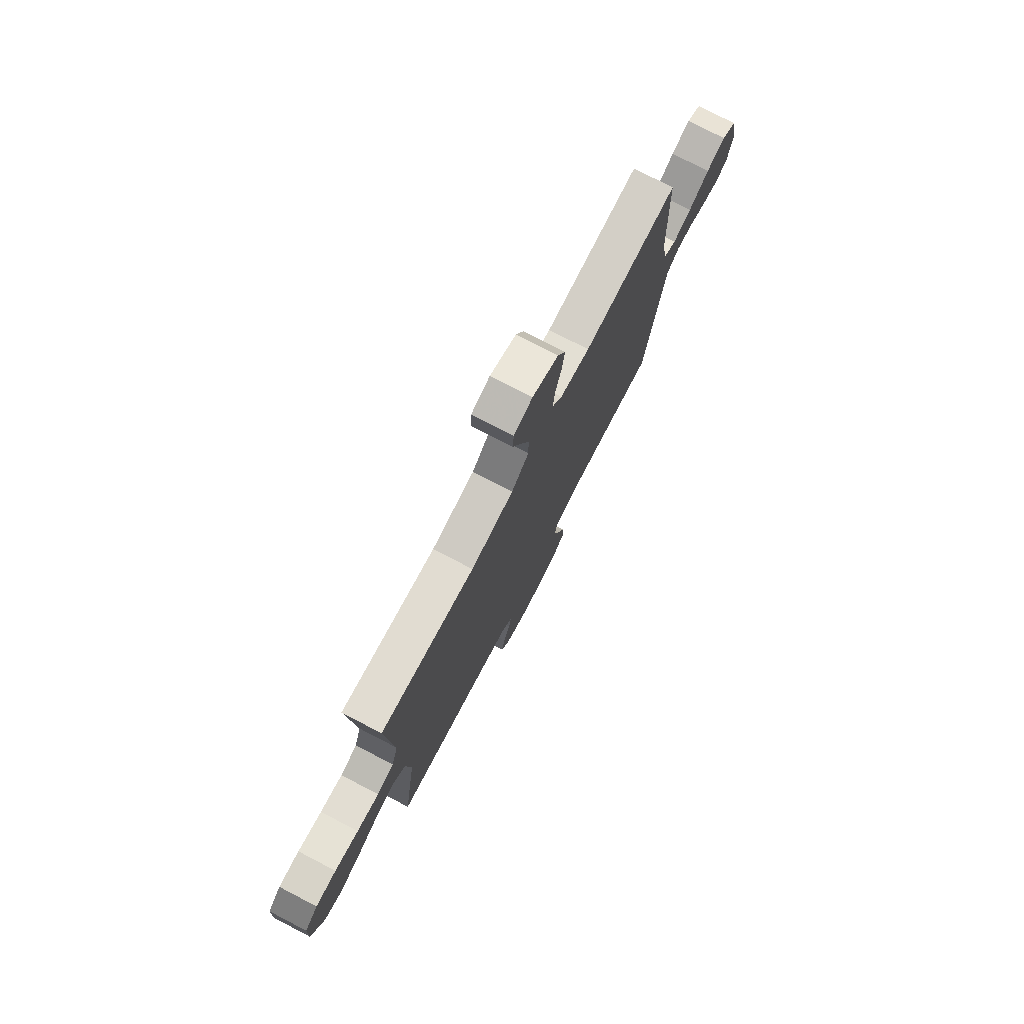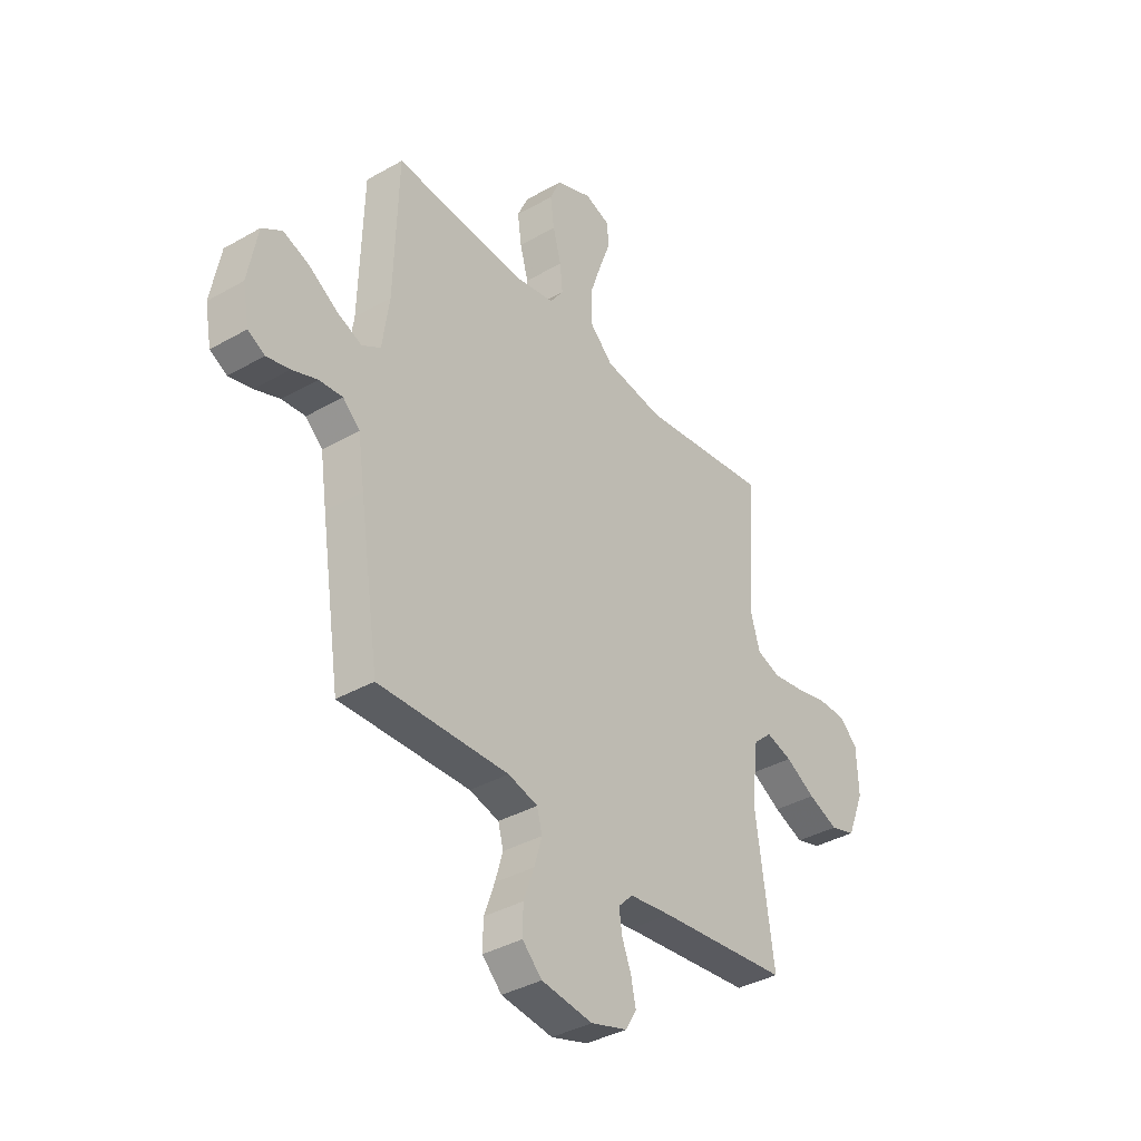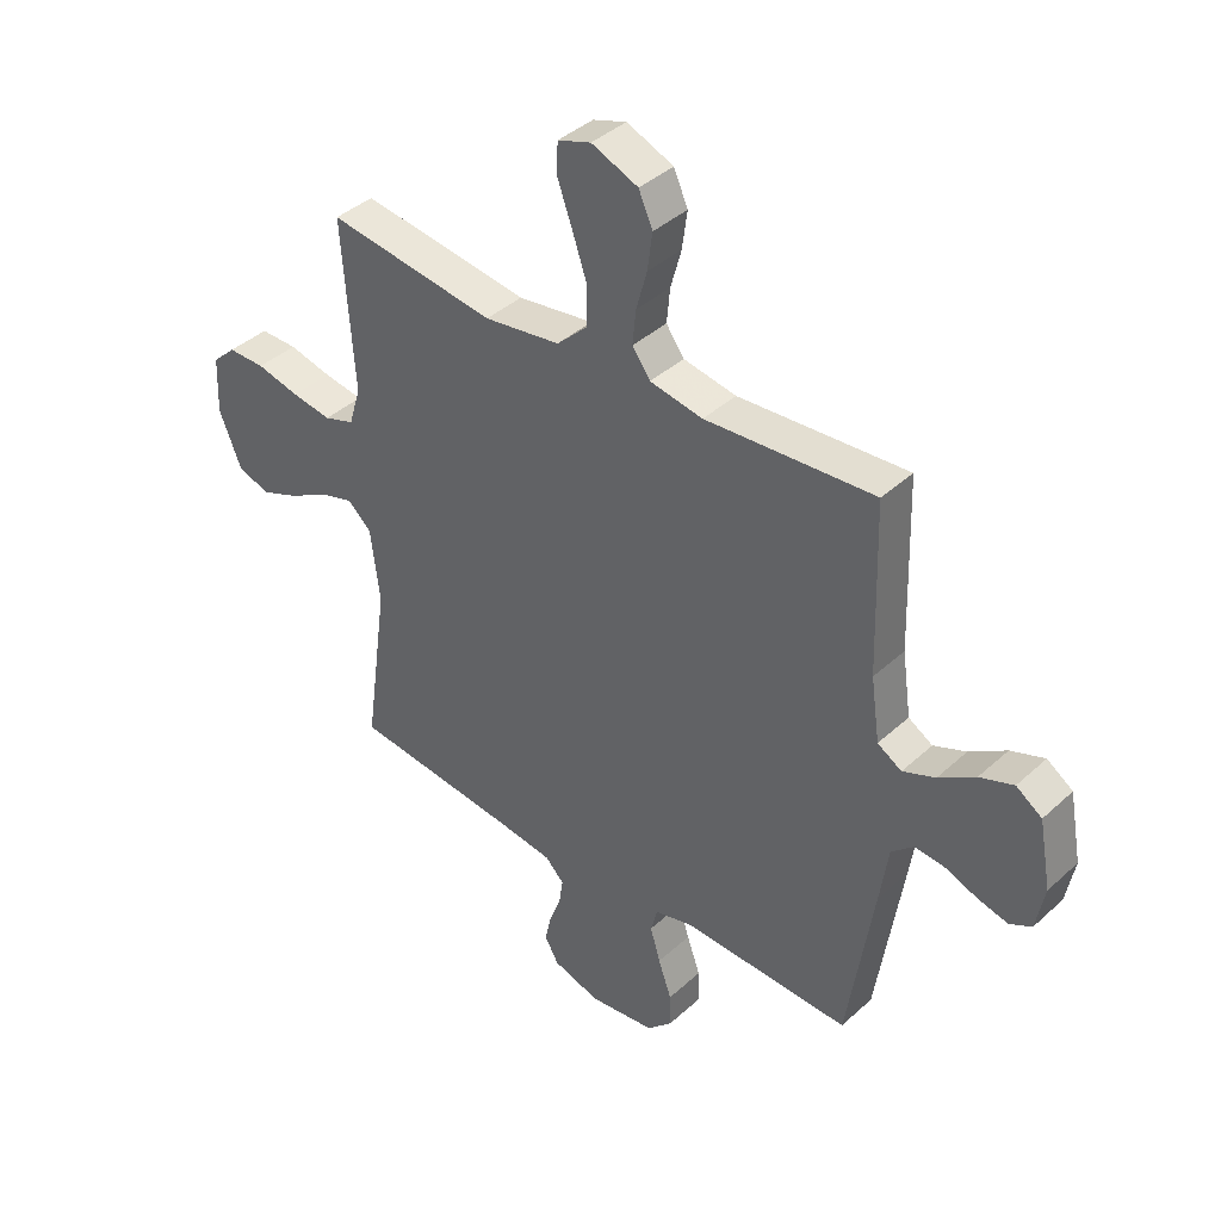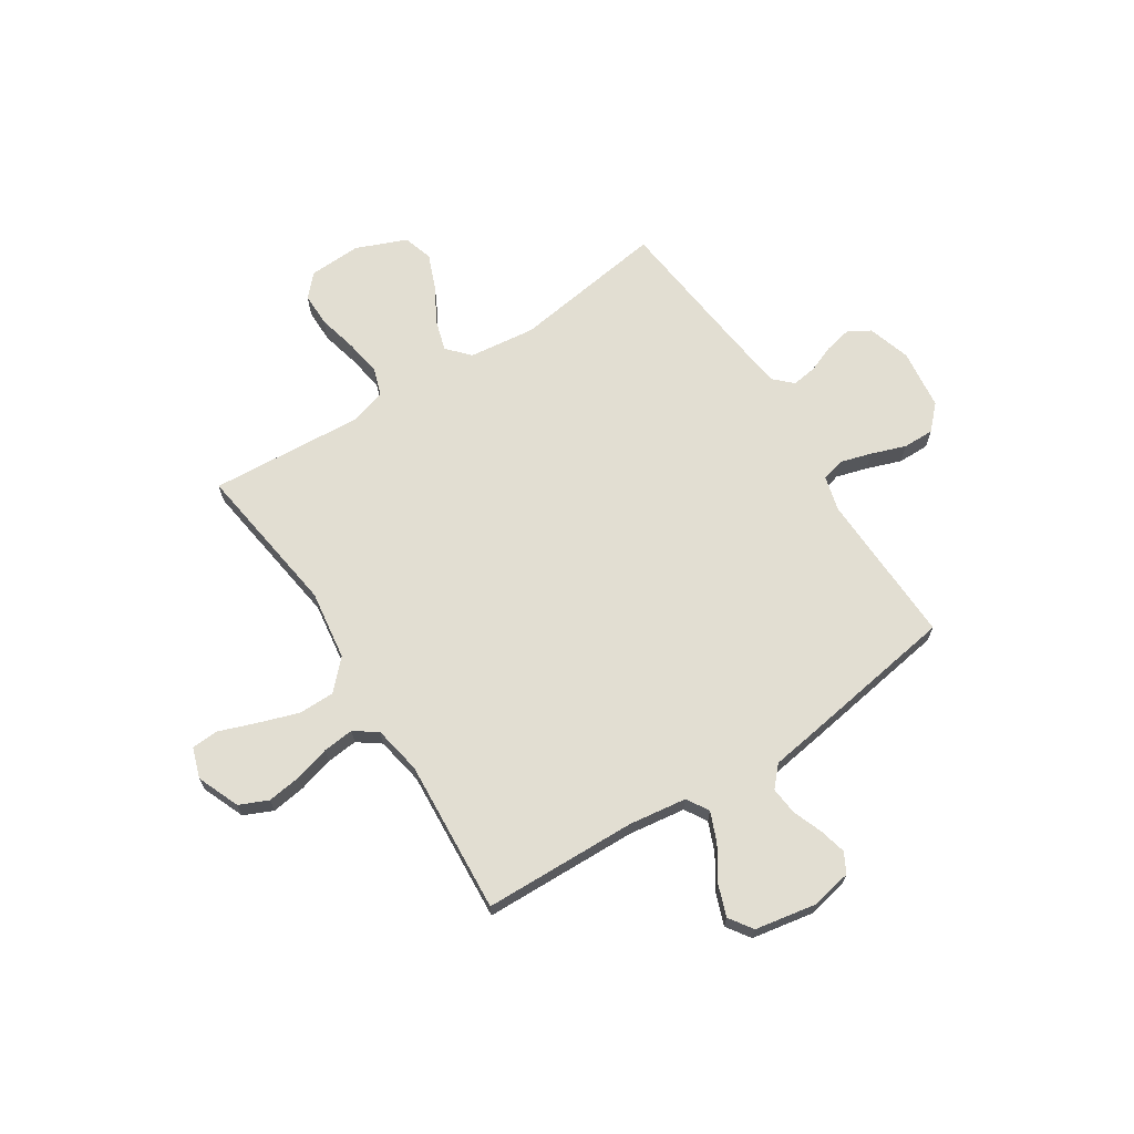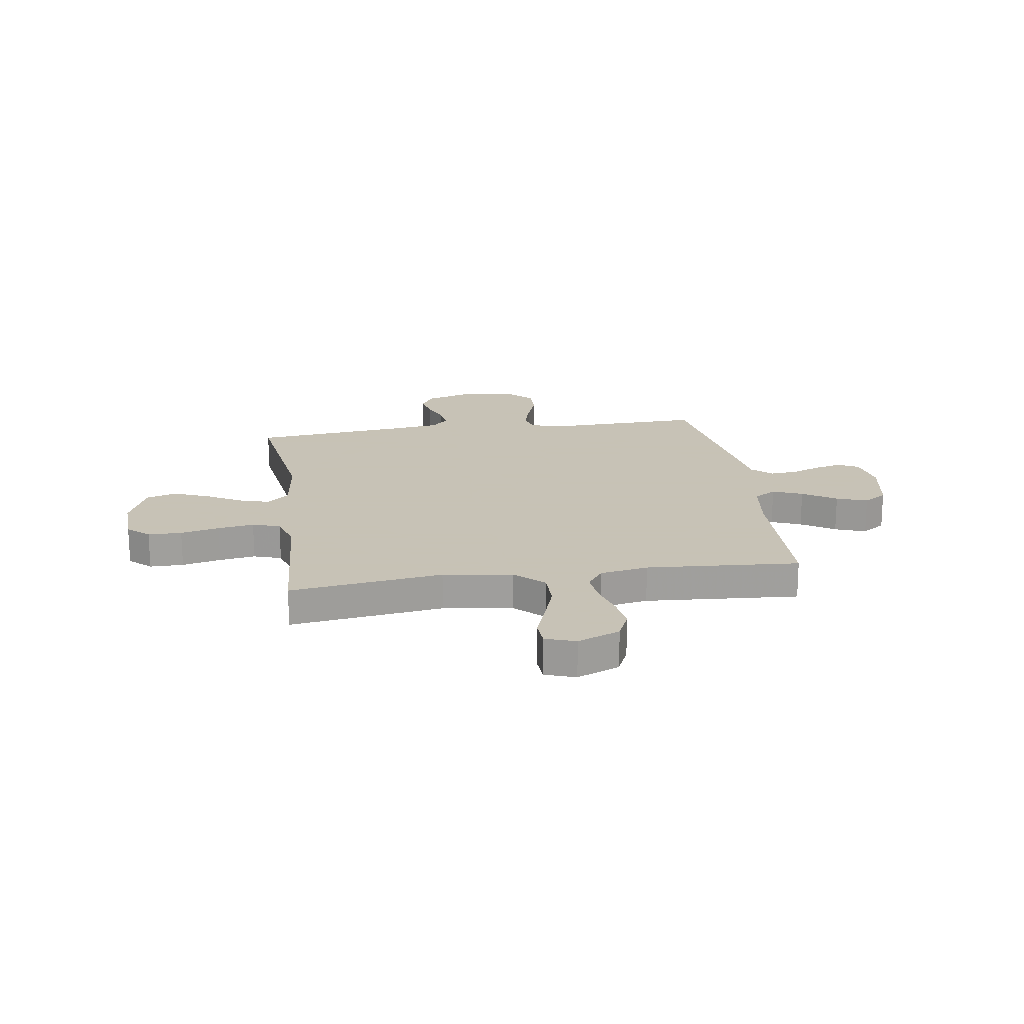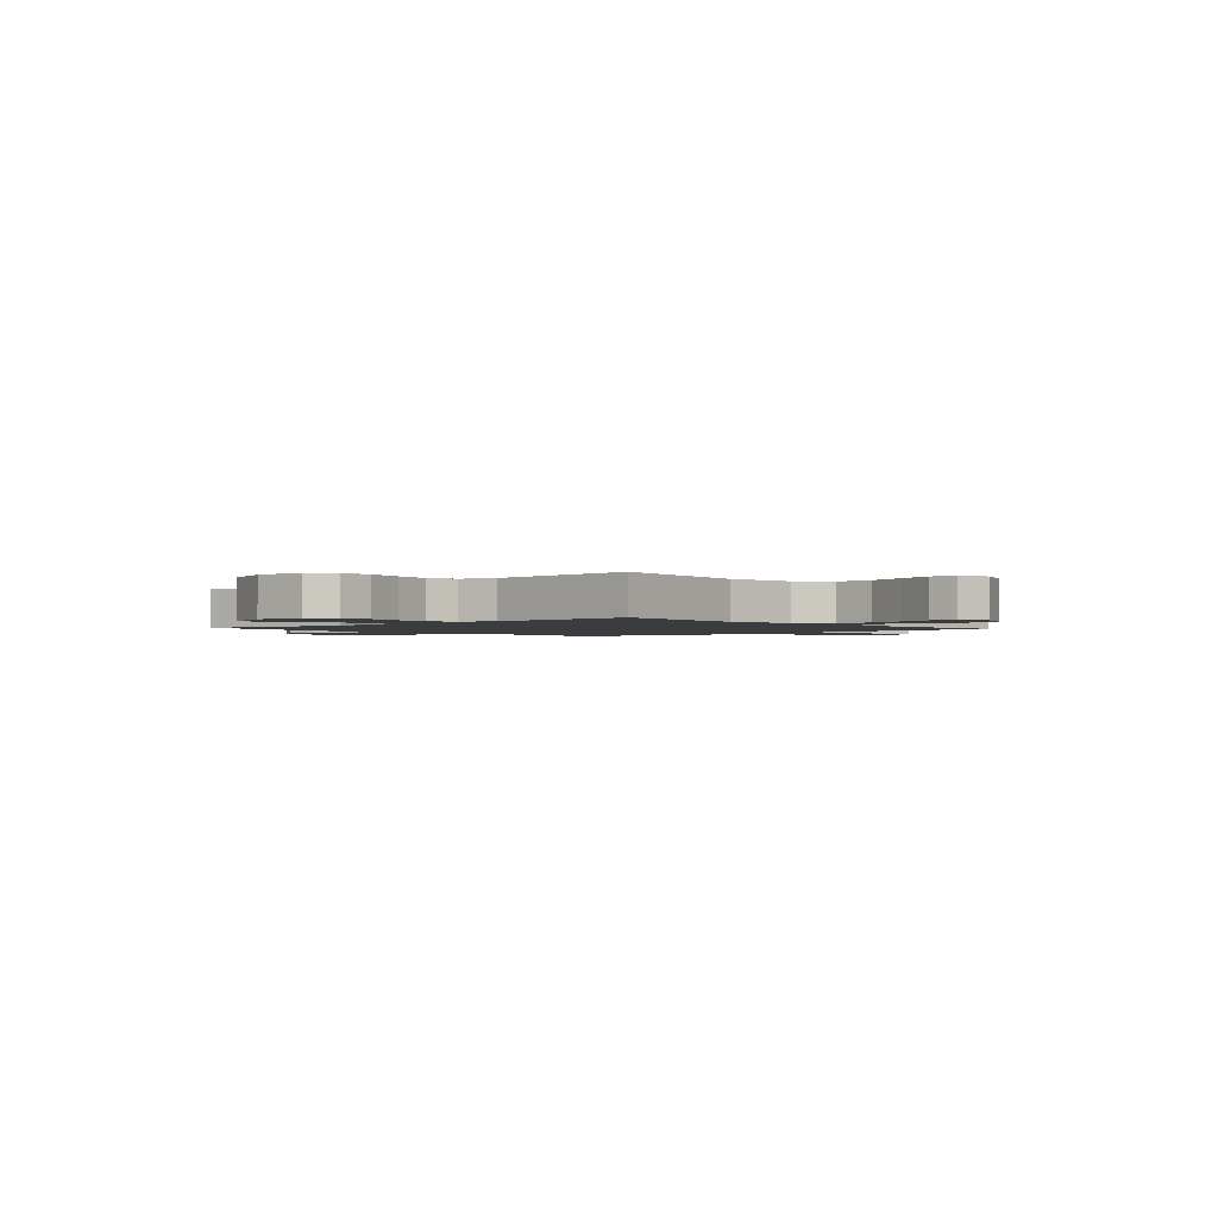
<metadata>
{"format":"obj","ext":"obj","renderer":"f3d","projection":"perspective","resolution":1024,"background":"white","views":[{"elev":76.9,"azim":-62.6,"up":"+Z"},{"elev":-37.4,"azim":126.2,"up":"+Z"},{"elev":39.9,"azim":41.8,"up":"+Z"},{"elev":67.8,"azim":57.1,"up":"+Y"},{"elev":19.1,"azim":-8.5,"up":"+Y"},{"elev":-1.8,"azim":-48.3,"up":"+Y"}]}
</metadata>
<code>
v 0.5 0.07 0.5
v 0.509 0.07 0.2
v 0.525 0.07 0.088
v 0.568 0.07 0.062
v 0.626 0.07 0.086
v 0.691 0.07 0.128
v 0.751 0.07 0.15
v 0.797 0.07 0.119
v 0.819 0.07 0
v 0.804 0.07 -0.08
v 0.765 0.07 -0.101
v 0.712 0.07 -0.088
v 0.654 0.07 -0.066
v 0.6 0.07 -0.061
v 0.561 0.07 -0.097
v 0.546 0.07 -0.2
v 0.5 0.07 -0.5
v 0.2 0.07 -0.491
v 0.132 0.07 -0.509
v 0.12 0.07 -0.554
v 0.138 0.07 -0.615
v 0.162 0.07 -0.682
v 0.163 0.07 -0.743
v 0.118 0.07 -0.787
v 0 0.07 -0.802
v -0.084 0.07 -0.776
v -0.109 0.07 -0.733
v -0.098 0.07 -0.681
v -0.077 0.07 -0.627
v -0.07 0.07 -0.579
v -0.103 0.07 -0.545
v -0.2 0.07 -0.532
v -0.5 0.07 -0.5
v -0.458 0.07 -0.2
v -0.474 0.07 -0.07
v -0.517 0.07 -0.031
v -0.577 0.07 -0.049
v -0.646 0.07 -0.088
v -0.715 0.07 -0.116
v -0.773 0.07 -0.098
v -0.813 0.07 0
v -0.809 0.07 0.102
v -0.767 0.07 0.141
v -0.701 0.07 0.141
v -0.625 0.07 0.123
v -0.554 0.07 0.112
v -0.5 0.07 0.13
v -0.479 0.07 0.2
v -0.5 0.07 0.5
v -0.2 0.07 0.459
v -0.064 0.07 0.479
v -0.009 0.07 0.532
v -0.009 0.07 0.603
v -0.036 0.07 0.682
v -0.062 0.07 0.753
v -0.059 0.07 0.806
v 0 0.07 0.826
v 0.083 0.07 0.792
v 0.108 0.07 0.736
v 0.099 0.07 0.67
v 0.08 0.07 0.601
v 0.074 0.07 0.54
v 0.106 0.07 0.496
v 0.2 0.07 0.479
v 0.5 0 0.5
v 0.509 0 0.2
v 0.525 0 0.088
v 0.568 0 0.062
v 0.626 0 0.086
v 0.691 0 0.128
v 0.751 0 0.15
v 0.797 0 0.119
v 0.819 0 0
v 0.804 0 -0.08
v 0.765 0 -0.101
v 0.712 0 -0.088
v 0.654 0 -0.066
v 0.6 0 -0.061
v 0.561 0 -0.097
v 0.546 0 -0.2
v 0.5 0 -0.5
v 0.2 0 -0.491
v 0.132 0 -0.509
v 0.12 0 -0.554
v 0.138 0 -0.615
v 0.162 0 -0.682
v 0.163 0 -0.743
v 0.118 0 -0.787
v 0 0 -0.802
v -0.084 0 -0.776
v -0.109 0 -0.733
v -0.098 0 -0.681
v -0.077 0 -0.627
v -0.07 0 -0.579
v -0.103 0 -0.545
v -0.2 0 -0.532
v -0.5 0 -0.5
v -0.458 0 -0.2
v -0.474 0 -0.07
v -0.517 0 -0.031
v -0.577 0 -0.049
v -0.646 0 -0.088
v -0.715 0 -0.116
v -0.773 0 -0.098
v -0.813 0 0
v -0.809 0 0.102
v -0.767 0 0.141
v -0.701 0 0.141
v -0.625 0 0.123
v -0.554 0 0.112
v -0.5 0 0.13
v -0.479 0 0.2
v -0.5 0 0.5
v -0.2 0 0.459
v -0.064 0 0.479
v -0.009 0 0.532
v -0.009 0 0.603
v -0.036 0 0.682
v -0.062 0 0.753
v -0.059 0 0.806
v 0 0 0.826
v 0.083 0 0.792
v 0.108 0 0.736
v 0.099 0 0.67
v 0.08 0 0.601
v 0.074 0 0.54
v 0.106 0 0.496
v 0.2 0 0.479
f 59 60 61
f 58 59 61
f 57 58 61
f 56 57 61
f 55 56 61
f 54 55 61
f 53 54 61 62
f 52 53 62 63
f 48 49 50
f 47 48 50 51
f 43 44 45
f 42 43 45
f 41 42 45
f 40 41 45
f 39 40 45
f 38 39 45
f 37 38 45
f 36 37 45 46
f 35 36 46 47
f 32 33 34
f 31 32 34 35
f 35 47 51
f 31 35 51
f 30 31 51
f 27 28 29
f 26 27 29
f 25 26 29
f 24 25 29
f 23 24 29
f 22 23 29
f 21 22 29
f 20 21 29 30
f 15 16 17 18
f 15 18 19
f 11 12 13
f 10 11 13
f 9 10 13
f 8 9 13
f 7 8 13
f 6 7 13
f 5 6 13
f 4 5 13 14
f 3 4 14 15
f 64 1 2
f 63 64 2 3
f 51 52 63
f 30 51 63
f 20 30 63
f 19 20 63
f 3 15 19 63
f 125 124 123
f 125 123 122
f 125 122 121
f 125 121 120
f 125 120 119
f 125 119 118
f 126 125 118 117
f 127 126 117 116
f 114 113 112
f 115 114 112 111
f 109 108 107
f 109 107 106
f 109 106 105
f 109 105 104
f 109 104 103
f 109 103 102
f 109 102 101
f 110 109 101 100
f 111 110 100 99
f 98 97 96
f 99 98 96 95
f 115 111 99
f 115 99 95
f 115 95 94
f 93 92 91
f 93 91 90
f 93 90 89
f 93 89 88
f 93 88 87
f 93 87 86
f 93 86 85
f 94 93 85 84
f 82 81 80 79
f 83 82 79
f 77 76 75
f 77 75 74
f 77 74 73
f 77 73 72
f 77 72 71
f 77 71 70
f 77 70 69
f 78 77 69 68
f 79 78 68 67
f 66 65 128
f 67 66 128 127
f 127 116 115
f 127 115 94
f 127 94 84
f 127 84 83
f 127 83 79 67
f 1 65 66 2
f 2 66 67 3
f 3 67 68 4
f 4 68 69 5
f 5 69 70 6
f 6 70 71 7
f 7 71 72 8
f 8 72 73 9
f 9 73 74 10
f 10 74 75 11
f 11 75 76 12
f 12 76 77 13
f 13 77 78 14
f 14 78 79 15
f 15 79 80 16
f 16 80 81 17
f 17 81 82 18
f 18 82 83 19
f 19 83 84 20
f 20 84 85 21
f 21 85 86 22
f 22 86 87 23
f 23 87 88 24
f 24 88 89 25
f 25 89 90 26
f 26 90 91 27
f 27 91 92 28
f 28 92 93 29
f 29 93 94 30
f 30 94 95 31
f 31 95 96 32
f 32 96 97 33
f 33 97 98 34
f 34 98 99 35
f 35 99 100 36
f 36 100 101 37
f 37 101 102 38
f 38 102 103 39
f 39 103 104 40
f 40 104 105 41
f 41 105 106 42
f 42 106 107 43
f 43 107 108 44
f 44 108 109 45
f 45 109 110 46
f 46 110 111 47
f 47 111 112 48
f 48 112 113 49
f 49 113 114 50
f 50 114 115 51
f 51 115 116 52
f 52 116 117 53
f 53 117 118 54
f 54 118 119 55
f 55 119 120 56
f 56 120 121 57
f 57 121 122 58
f 58 122 123 59
f 59 123 124 60
f 60 124 125 61
f 61 125 126 62
f 62 126 127 63
f 63 127 128 64
f 64 128 65 1

</code>
